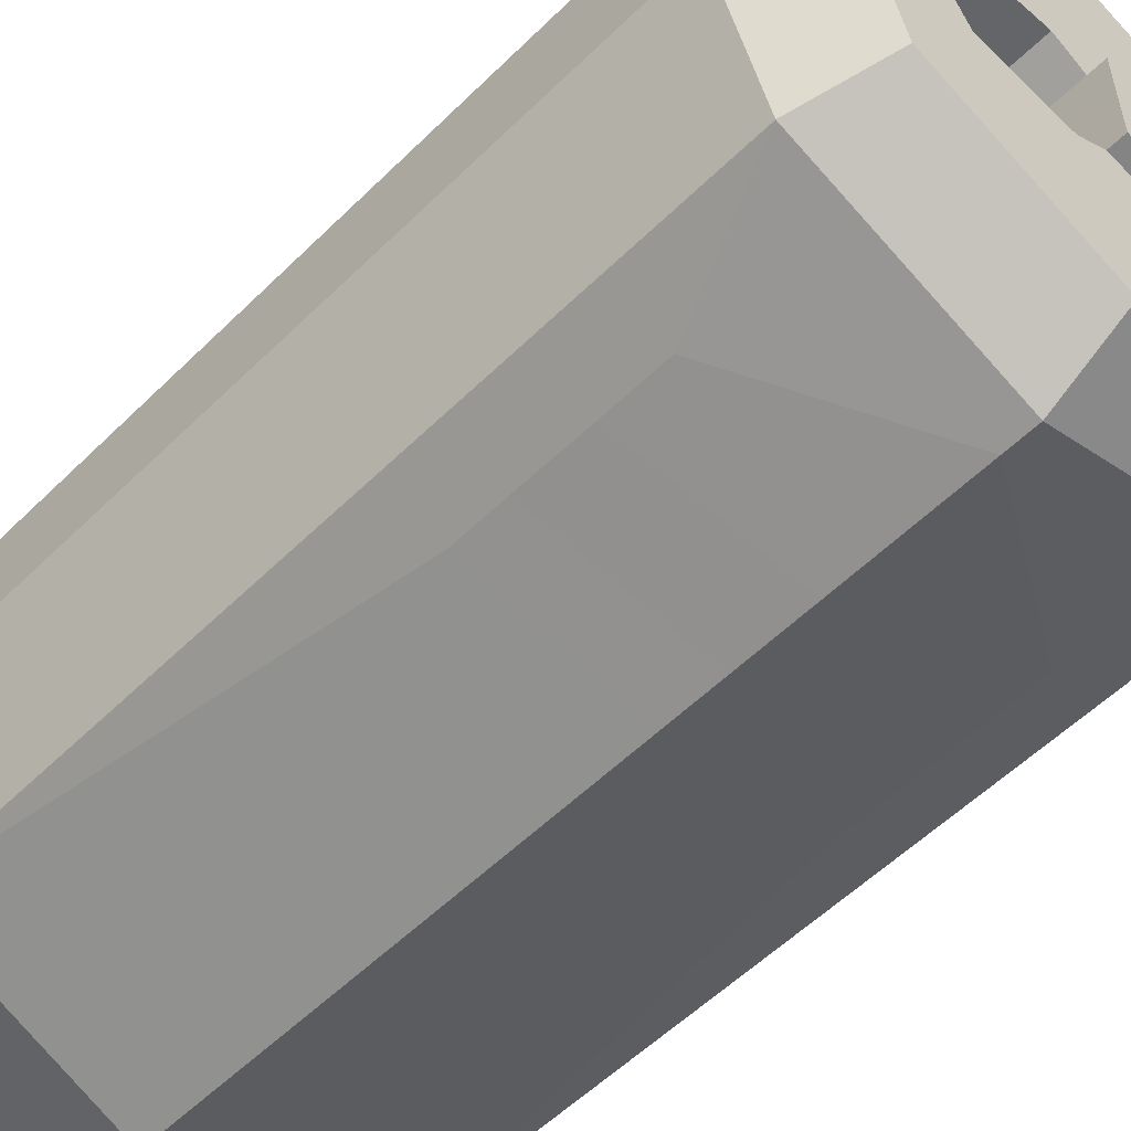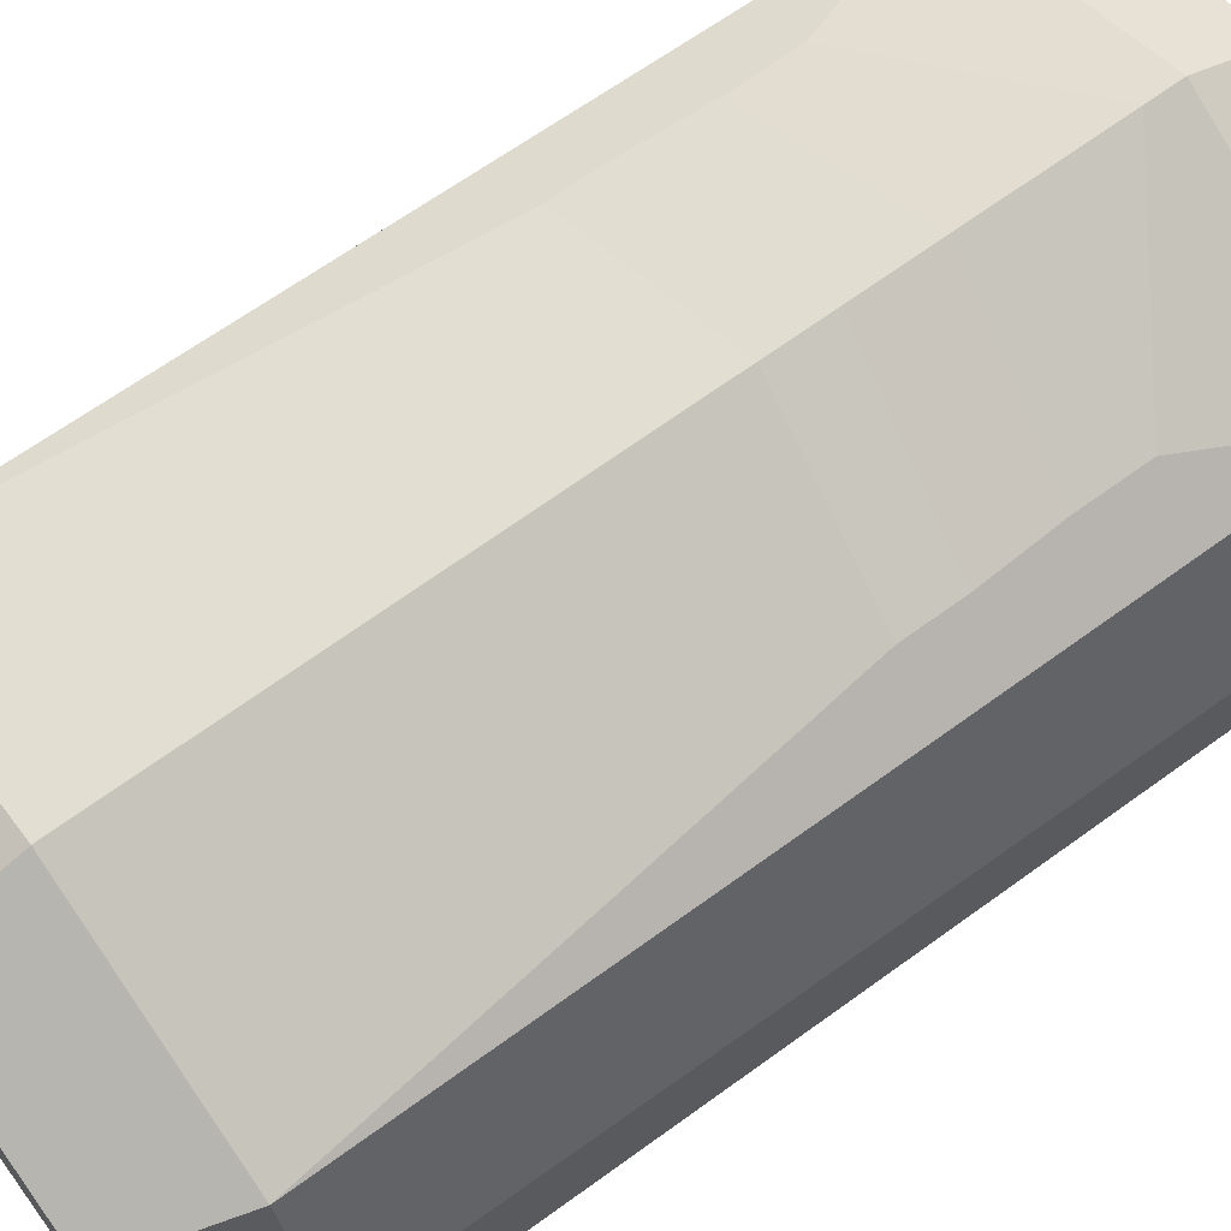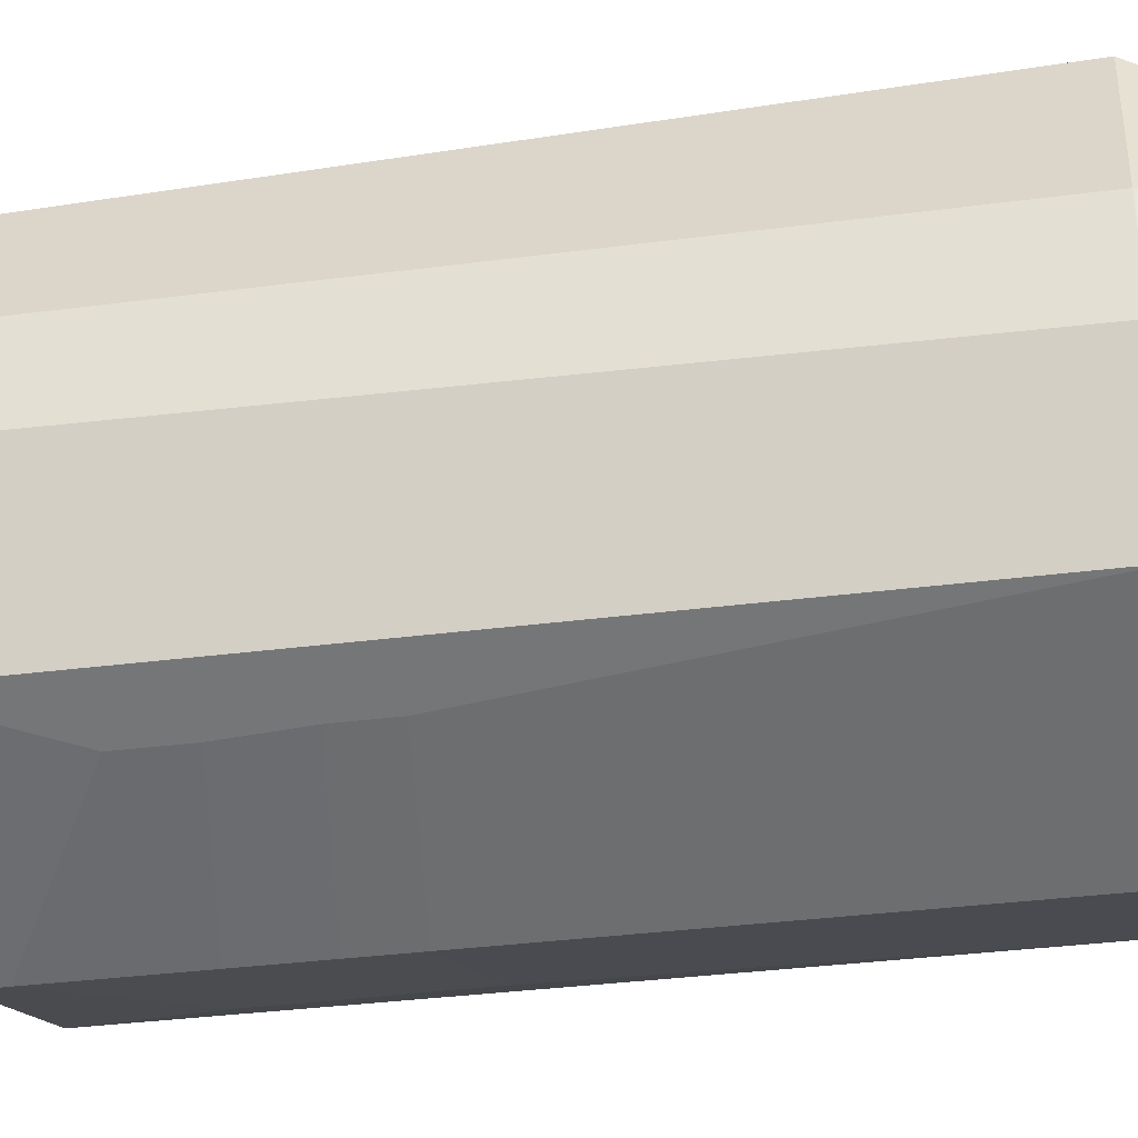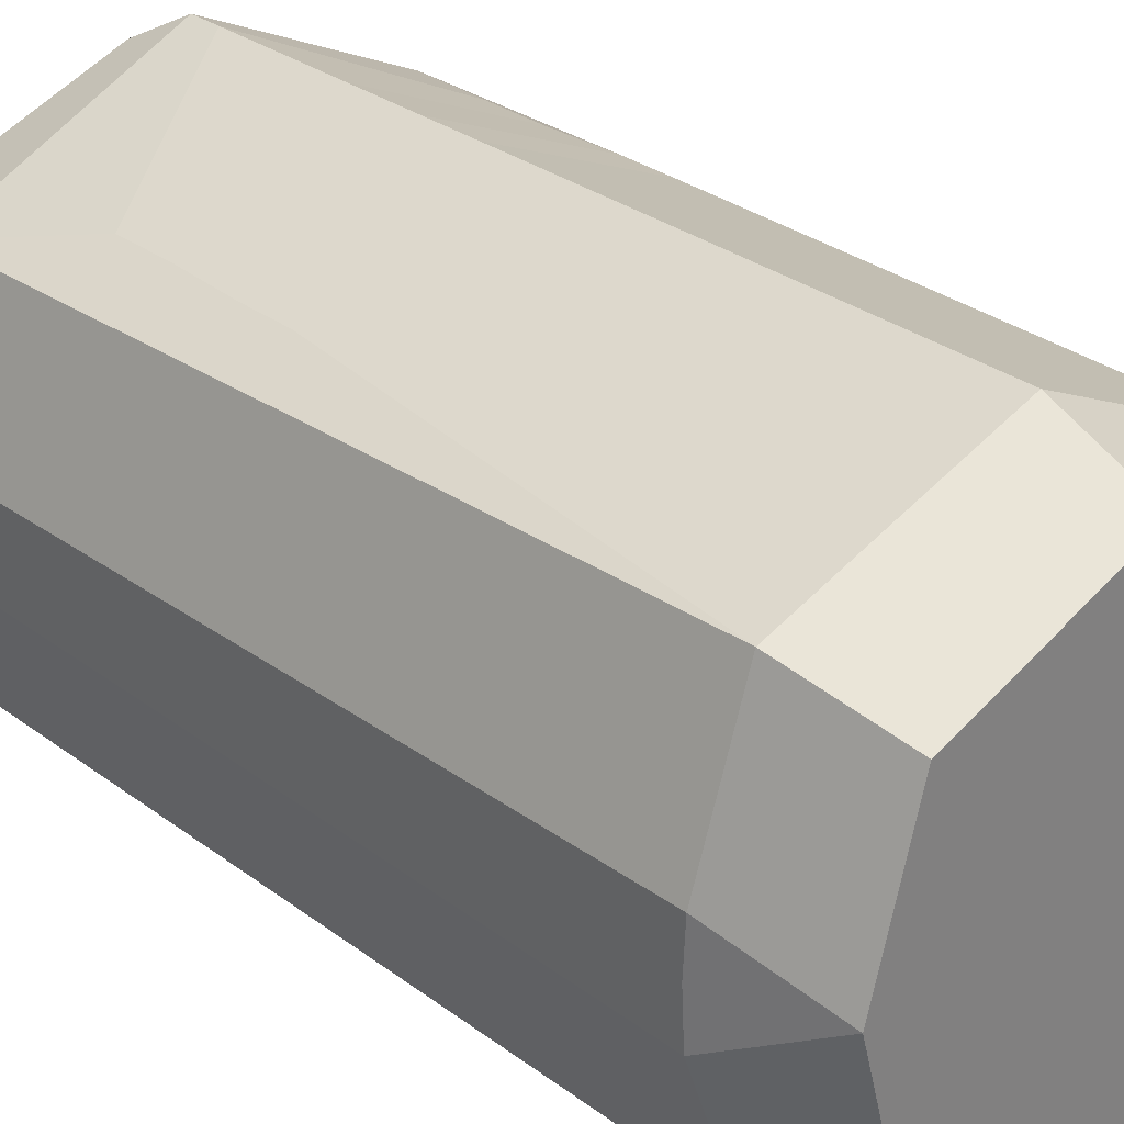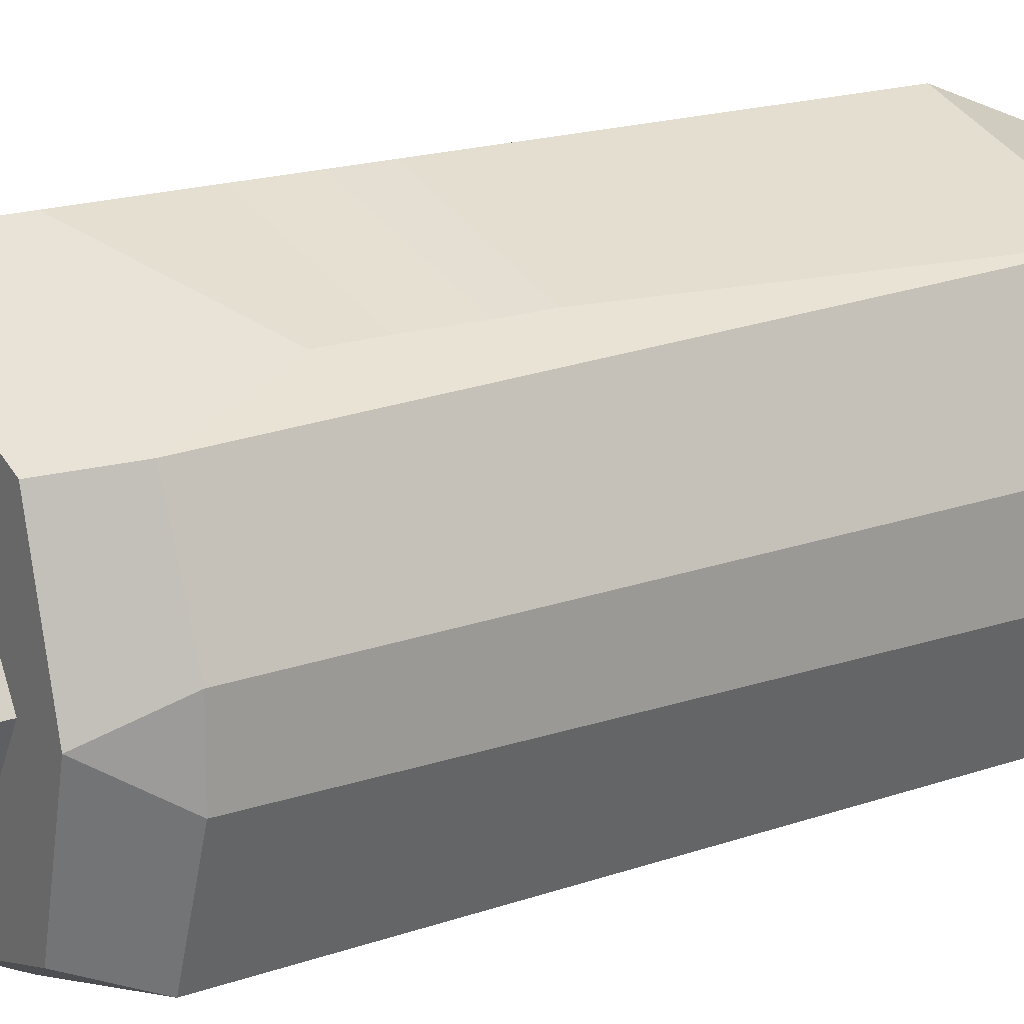
<metadata>
{"format":"obj","ext":"obj","renderer":"f3d","projection":"perspective","resolution":1024,"background":"white","views":[{"elev":-55.2,"azim":135.9,"up":"+Z"},{"elev":69.0,"azim":54.1,"up":"+Z"},{"elev":-35.2,"azim":-80.3,"up":"+Z"},{"elev":30.3,"azim":-43.0,"up":"+Z"},{"elev":19.3,"azim":-122.5,"up":"+Z"}]}
</metadata>
<code>
v 5.219 -7.525 1.035
v 4.515 -9.493 0.002136
v 5.283 -7.525 -0.9686
v 4.515 9.324 0.002136
v 5.305 7.818 0.9105
v 5.289 7.818 -0.9513
v 0.175 7.195 -5.406
v 0.175 4.475 -5.406
v -3.204 5.151 -4.26
v -3.204 3.924 -4.26
v -3.234 5.151 4.061
v 0.175 4.475 5.407
v 0.175 7.195 5.407
v -3.234 3.924 4.061
v 5.305 7.818 0.9105
v 5.283 -7.525 -0.9686
v 5.289 7.818 -0.9513
v 5.219 -7.525 1.035
v 4.287 -7.525 3.397
v 3.66 -9.493 3.149
v 5.219 -7.525 1.035
v 4.515 -9.493 0.002136
v -3.66 -9.493 -3.148
v 0.175 -7.525 -5.406
v 0.175 -9.493 -4.597
v -4.287 -7.525 -3.785
v -5.309 -7.525 0.002136
v -5.253 -7.525 -1.044
v -4.515 -9.493 0.002136
v -5.262 -7.525 0.9253
v 0.175 -7.525 5.407
v -4.303 -7.525 3.915
v -3.66 -9.493 3.149
v 0.175 -9.493 4.598
v 0.175 7.818 -5.406
v -4.287 7.818 -3.785
v -3.66 9.324 -3.225
v 0.175 9.324 -4.597
v 3.66 9.324 3.226
v 5.305 7.818 0.9105
v 4.515 9.324 0.002136
v 4.287 7.818 3.397
v -3.66 9.324 3.226
v 0.175 7.818 5.407
v 0.175 9.324 4.598
v -4.287 7.818 3.397
v -3.66 9.324 3.226
v -5.343 7.818 0.8004
v -4.287 7.818 3.397
v -4.515 9.324 0.002136
v -4.287 7.818 3.397
v -5.262 -7.525 0.9253
v -4.303 -7.525 3.915
v -5.343 7.818 0.8004
v -5.253 -7.525 -1.044
v -5.301 7.818 -0.9151
v -4.287 7.818 -3.785
v -4.287 -7.525 -3.785
v 5.283 -7.525 -0.9686
v 4.287 7.818 -3.785
v 5.289 7.818 -0.9513
v 4.287 -7.525 -3.785
v 4.287 7.818 3.397
v 4.287 -7.525 3.397
v 5.219 -7.525 1.035
v 5.305 7.818 0.9105
v -4.287 -7.525 -3.785
v -3.253 1.451 -4.193
v 0.175 -7.525 -5.406
v 0.175 1.839 -5.406
v -4.287 7.818 -3.785
v 0.175 7.195 -5.406
v -3.204 5.151 -4.26
v 0.175 7.818 -5.406
v -4.287 7.818 3.397
v 0.175 7.195 5.407
v 0.175 7.818 5.407
v -3.234 5.151 4.061
v -3.313 1.451 4.061
v 0.175 -7.525 5.407
v 0.175 1.839 5.407
v -4.303 -7.525 3.915
v -3.234 3.924 4.061
v 0.175 2.978 5.407
v 0.175 4.475 5.407
v -3.313 2.48 4.061
v -3.313 2.48 4.061
v 0.175 1.839 5.407
v 0.175 2.978 5.407
v -3.313 1.451 4.061
v 0.175 1.839 -5.406
v -3.253 1.451 -4.193
v -3.253 2.48 -4.193
v 0.175 2.978 -5.406
v 0.175 2.978 -5.406
v -3.253 2.48 -4.193
v -3.204 3.924 -4.26
v 0.175 4.475 -5.406
v 0.175 7.818 -5.406
v 3.66 9.324 -3.225
v 4.287 7.818 -3.785
v 0.175 9.324 -4.597
v 0.175 7.818 -5.406
v 4.287 7.818 -3.785
v 0.175 7.195 -5.406
v 3.198 5.151 -4.303
v 0.175 4.475 -5.406
v 3.198 5.151 -4.303
v 3.198 3.924 -4.303
v 0.175 7.195 -5.406
v 0.175 2.978 -5.406
v 3.198 3.924 -4.303
v 3.205 2.48 -4.288
v 0.175 4.475 -5.406
v 0.175 1.839 -5.406
v 3.205 2.48 -4.288
v 3.205 1.451 -4.288
v 0.175 2.978 -5.406
v 0.175 -7.525 -5.406
v 3.205 1.451 -4.288
v 4.287 -7.525 -3.785
v 0.175 1.839 -5.406
v 3.66 -9.493 -3.148
v 0.175 -9.493 -4.597
v 0.175 -7.525 -5.406
v 4.287 -7.525 -3.785
v 0.175 -7.525 5.407
v 3.66 -9.493 3.149
v 4.287 -7.525 3.397
v 0.175 -9.493 4.598
v 3.313 1.451 4.061
v 0.175 -7.525 5.407
v 4.287 -7.525 3.397
v 0.175 1.839 5.407
v 3.313 2.48 4.061
v 0.175 2.978 5.407
v 0.175 1.839 5.407
v 3.313 1.451 4.061
v 3.234 3.924 4.061
v 0.175 4.475 5.407
v 0.175 2.978 5.407
v 3.313 2.48 4.061
v 3.234 5.151 4.061
v 0.175 7.195 5.407
v 0.175 4.475 5.407
v 3.234 3.924 4.061
v 3.234 5.151 4.061
v 4.287 7.818 3.397
v 0.175 7.195 5.407
v 0.175 7.818 5.407
v 3.66 9.324 3.226
v 0.175 9.324 4.598
v 0.175 7.818 5.407
v 4.287 7.818 3.397
v 5.289 7.818 -0.9513
v 3.66 9.324 -3.225
v 4.515 9.324 0.002136
v 4.287 7.818 -3.785
v -5.301 7.818 -0.9151
v -3.66 9.324 -3.225
v -4.287 7.818 -3.785
v -4.515 9.324 0.002136
v -5.253 -7.525 -1.044
v -3.66 -9.493 -3.148
v -4.515 -9.493 0.002136
v -4.287 -7.525 -3.785
v 4.515 -9.493 0.002136
v 3.66 -9.493 -3.148
v 5.283 -7.525 -0.9686
v 4.287 -7.525 -3.785
v -4.515 9.324 0.002136
v -5.309 7.818 0.002136
v -5.343 7.818 0.8004
v -5.301 7.818 -0.9151
v -3.66 -9.493 3.149
v -5.262 -7.525 0.9253
v -4.515 -9.493 0.002136
v -4.303 -7.525 3.915
v 0.01683 8.407 0.9699
v 0.02073 9.324 0.002136
v 0.01683 9.324 0.9699
v 0.02073 8.407 0.002136
v 0.6086 8.407 1.358
v 0.01683 8.407 0.9699
v 0.01683 9.324 0.9699
v 0.6086 9.324 1.358
v 2.386 8.407 1.177
v 0.6086 8.407 1.358
v 0.6086 9.324 1.358
v 2.386 9.324 1.177
v 2.386 8.407 1.177
v 2.386 9.324 1.177
v 2.976 8.407 0.002136
v 2.976 9.324 0.002136
v 0.6086 8.407 -1.357
v 2.386 9.324 -1.173
v 0.6086 9.324 -1.357
v 2.386 8.407 -1.173
v 2.976 8.407 0.002136
v 2.976 9.324 0.002136
v 2.386 8.407 -1.173
v 2.386 9.324 -1.173
v 0.01683 8.407 -0.9657
v 0.6086 9.324 -1.357
v 0.01683 9.324 -0.9657
v 0.6086 8.407 -1.357
v 0.02073 8.407 0.002136
v 0.01683 9.324 -0.9657
v 0.02073 9.324 0.002136
v 0.01683 8.407 -0.9657
v -2.338 9.656 1.419
v -3.212 9.324 0.002136
v -2.338 9.324 1.419
v -3.212 9.656 0.002136
v -1.697 9.324 0.7108
v -2.422 9.324 0.002136
v -2.422 9.656 0.002136
v -1.697 9.656 0.7108
v 0.01683 9.656 0.9699
v -2.338 9.656 1.419
v -2.338 9.324 1.419
v 0.01683 9.324 0.9699
v -1.697 9.656 0.7108
v -0.4738 9.324 0.4843
v -1.697 9.324 0.7108
v -0.4738 9.656 0.4843
v 0.02073 9.656 0.002136
v 0.01683 9.656 0.9699
v 0.01683 9.324 0.9699
v 0.02073 9.324 0.002136
v -0.4738 9.656 0.4843
v -0.2931 9.324 0.002136
v -0.4738 9.324 0.4843
v -0.2931 9.656 0.002136
v -2.338 9.656 -1.419
v 0.01683 9.324 -0.9657
v -2.338 9.324 -1.419
v 0.01683 9.656 -0.9657
v -0.4738 9.656 -0.48
v -1.697 9.656 -0.707
v -1.697 9.324 -0.707
v -0.4738 9.324 -0.48
v 0.01683 9.656 -0.9657
v 0.02073 9.656 0.002136
v 0.02073 9.324 0.002136
v 0.01683 9.324 -0.9657
v -0.2931 9.656 0.002136
v -0.4738 9.324 -0.48
v -0.2931 9.324 0.002136
v -0.4738 9.656 -0.48
v -3.212 9.656 0.002136
v -2.338 9.324 -1.419
v -3.212 9.324 0.002136
v -2.338 9.656 -1.419
v -1.697 9.656 -0.707
v -2.422 9.656 0.002136
v -2.422 9.324 0.002136
v -1.697 9.324 -0.707
v -5.343 7.818 0.8004
v -5.309 -7.525 0.002136
v -5.262 -7.525 0.9253
v -5.309 7.818 0.002136
v -5.301 7.818 -0.9151
v -5.253 -7.525 -1.044
v -0.2931 9.324 0.002136
v -1.697 9.324 0.7108
v -0.4738 9.324 0.4843
v -2.422 9.324 0.002136
v -1.697 9.324 -0.707
v -0.4738 9.324 -0.48
v -4.287 7.818 -3.785
v -3.253 1.451 -4.193
v -4.287 -7.525 -3.785
v -3.253 2.48 -4.193
v -3.204 3.924 -4.26
v -3.204 5.151 -4.26
v 4.287 7.818 -3.785
v 4.287 -7.525 -3.785
v 3.205 1.451 -4.288
v 3.205 2.48 -4.288
v 3.198 3.924 -4.303
v 3.198 5.151 -4.303
v -4.287 7.818 3.397
v -4.303 -7.525 3.915
v -3.313 1.451 4.061
v -3.313 2.48 4.061
v -3.234 3.924 4.061
v -3.234 5.151 4.061
v 4.287 -7.525 3.397
v 4.287 7.818 3.397
v 3.313 1.451 4.061
v 3.313 2.48 4.061
v 3.234 3.924 4.061
v 3.234 5.151 4.061
v 0.6086 8.407 1.358
v 0.02073 8.407 0.002136
v 0.01683 8.407 0.9699
v 2.976 8.407 0.002136
v 2.386 8.407 1.177
v 0.6086 8.407 -1.357
v 2.386 8.407 -1.173
v 0.01683 8.407 -0.9657
v 2.386 9.324 1.177
v 3.634 9.324 0.002136
v 2.976 9.324 0.002136
v 2.386 9.324 -1.173
v 2.946 9.324 2.598
v 2.946 9.324 -2.594
v 0.6086 9.324 1.358
v 0.6086 9.324 -1.357
v 0.175 9.324 3.701
v 0.175 9.324 -3.701
v 0.01683 9.324 0.9699
v 0.01683 9.324 -0.9657
v -2.946 9.324 2.598
v -2.946 9.324 -2.594
v -2.338 9.324 1.419
v -2.338 9.324 -1.419
v -3.635 9.324 0.002136
v -3.212 9.324 0.002136
v -2.338 9.656 1.419
v -2.422 9.656 0.002136
v -3.212 9.656 0.002136
v -2.338 9.656 -1.419
v -1.697 9.656 0.7108
v -1.697 9.656 -0.707
v 0.01683 9.656 0.9699
v 0.01683 9.656 -0.9657
v -0.4738 9.656 0.4843
v -0.4738 9.656 -0.48
v 0.02073 9.656 0.002136
v -0.2931 9.656 0.002136
v -3.66 -9.493 3.149
v 0.3168 -9.493 0.002136
v 0.175 -9.493 4.598
v -4.515 -9.493 0.002136
v 3.66 -9.493 3.149
v -3.66 -9.493 -3.148
v 4.515 -9.493 0.002136
v 0.175 -9.493 -4.597
v 3.66 -9.493 -3.148
v 0.175 9.324 -4.597
v -2.946 9.324 -2.594
v 0.175 9.324 -3.701
v 2.946 9.324 -2.594
v -3.66 9.324 -3.225
v 3.66 9.324 -3.225
v -4.515 9.324 0.002136
v 4.515 9.324 0.002136
v -3.635 9.324 0.002136
v 3.634 9.324 0.002136
v -2.946 9.324 2.598
v 2.946 9.324 2.598
v -3.66 9.324 3.226
v 3.66 9.324 3.226
v 0.175 9.324 4.598
v 0.175 9.324 3.701
f 1 2 3
f 4 5 6
f 7 8 9
f 8 10 9
f 11 12 13
f 12 11 14
f 15 16 17
f 16 15 18
f 19 20 21
f 20 22 21
f 23 24 25
f 24 23 26
f 27 28 29
f 29 30 27
f 31 32 33
f 31 33 34
f 35 36 37
f 35 37 38
f 39 40 41
f 40 39 42
f 43 44 45
f 44 43 46
f 47 48 49
f 48 47 50
f 51 52 53
f 52 51 54
f 55 56 57
f 55 57 58
f 59 60 61
f 60 59 62
f 63 64 65
f 63 65 66
f 67 68 69
f 69 68 70
f 71 72 73
f 72 71 74
f 75 76 77
f 76 75 78
f 79 80 81
f 80 79 82
f 83 84 85
f 84 83 86
f 87 88 89
f 88 87 90
f 91 92 93
f 91 93 94
f 95 96 97
f 95 97 98
f 99 100 101
f 100 99 102
f 103 104 105
f 105 104 106
f 107 108 109
f 108 107 110
f 111 112 113
f 112 111 114
f 115 116 117
f 116 115 118
f 119 120 121
f 120 119 122
f 123 124 125
f 123 125 126
f 127 128 129
f 128 127 130
f 131 132 133
f 132 131 134
f 135 136 137
f 135 137 138
f 139 140 141
f 139 141 142
f 143 144 145
f 143 145 146
f 147 148 149
f 148 150 149
f 151 152 153
f 151 153 154
f 155 156 157
f 156 155 158
f 159 160 161
f 160 159 162
f 163 164 165
f 164 163 166
f 167 168 169
f 169 168 170
f 171 172 173
f 171 174 172
f 175 176 177
f 176 175 178
f 179 180 181
f 180 179 182
f 183 184 185
f 183 185 186
f 187 188 189
f 187 189 190
f 191 192 193
f 192 194 193
f 195 196 197
f 196 195 198
f 199 200 201
f 200 202 201
f 203 204 205
f 204 203 206
f 207 208 209
f 208 207 210
f 211 212 213
f 212 211 214
f 215 216 217
f 215 217 218
f 219 220 221
f 219 221 222
f 223 224 225
f 224 223 226
f 227 228 229
f 229 230 227
f 231 232 233
f 232 231 234
f 235 236 237
f 236 235 238
f 239 240 241
f 239 241 242
f 243 244 245
f 245 246 243
f 247 248 249
f 248 247 250
f 251 252 253
f 252 251 254
f 255 256 257
f 255 257 258
f 259 260 261
f 262 260 259
f 263 260 262
f 260 263 264
f 265 266 267
f 266 265 268
f 268 265 269
f 269 265 270
f 271 272 273
f 272 271 274
f 271 275 274
f 275 271 276
f 277 278 279
f 277 279 280
f 281 277 280
f 277 281 282
f 283 284 285
f 283 285 286
f 287 283 286
f 283 287 288
f 289 290 291
f 291 290 292
f 290 293 292
f 293 290 294
f 295 296 297
f 298 295 299
f 296 295 298
f 298 300 296
f 301 300 298
f 296 300 302
f 303 304 305
f 304 306 305
f 304 303 307
f 306 304 308
f 309 307 303
f 308 310 306
f 307 309 311
f 308 312 310
f 313 311 309
f 310 312 314
f 311 313 315
f 316 314 312
f 315 313 317
f 314 316 318
f 319 315 317
f 316 319 318
f 319 317 320
f 318 319 320
f 321 322 323
f 324 323 322
f 322 321 325
f 324 322 326
f 327 325 321
f 328 324 326
f 325 327 329
f 328 326 330
f 331 329 327
f 330 331 328
f 329 331 332
f 331 330 332
f 333 334 335
f 334 333 336
f 335 334 337
f 336 338 334
f 337 334 339
f 334 338 340
f 334 341 339
f 341 334 340
f 342 343 344
f 345 342 344
f 343 342 346
f 342 345 347
f 348 343 346
f 345 349 347
f 343 348 350
f 349 345 351
f 348 352 350
f 353 349 351
f 352 348 354
f 349 353 355
f 356 352 354
f 353 356 355
f 352 356 357
f 356 353 357

</code>
